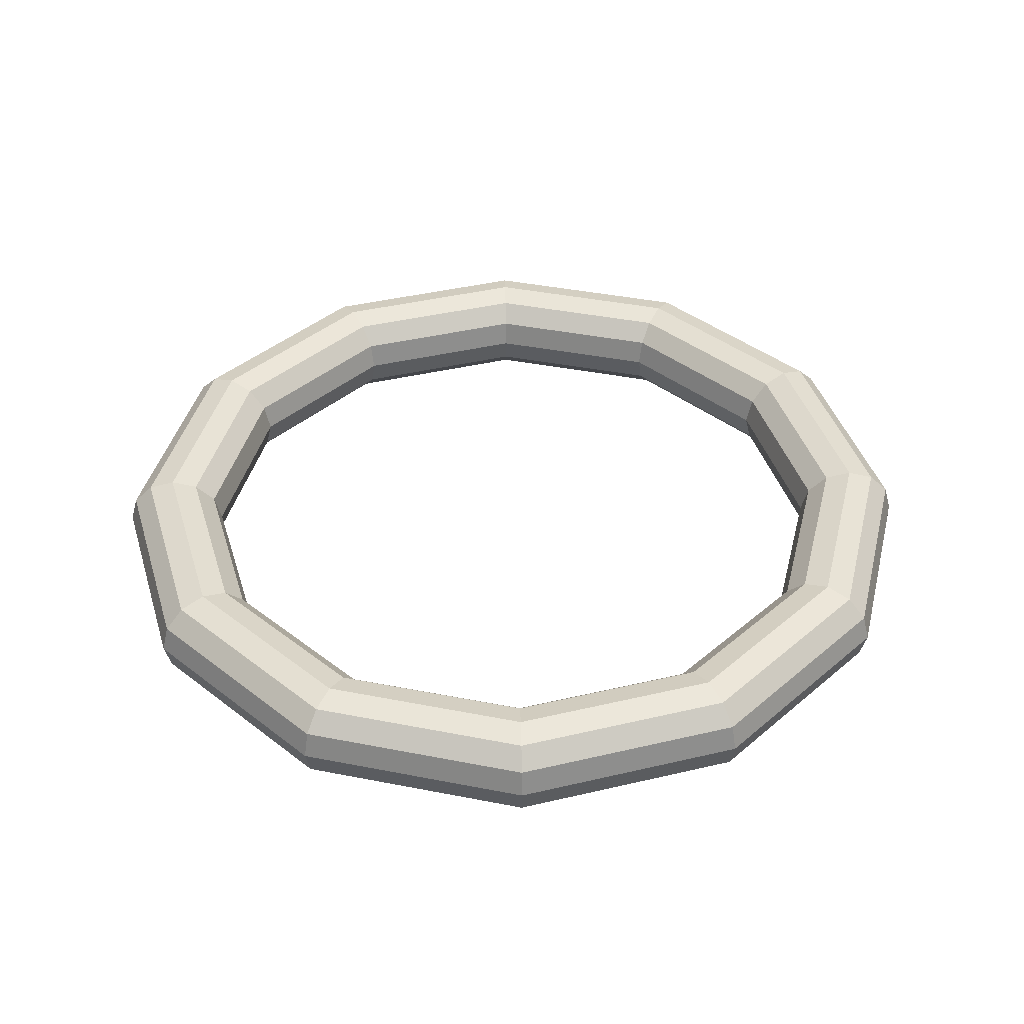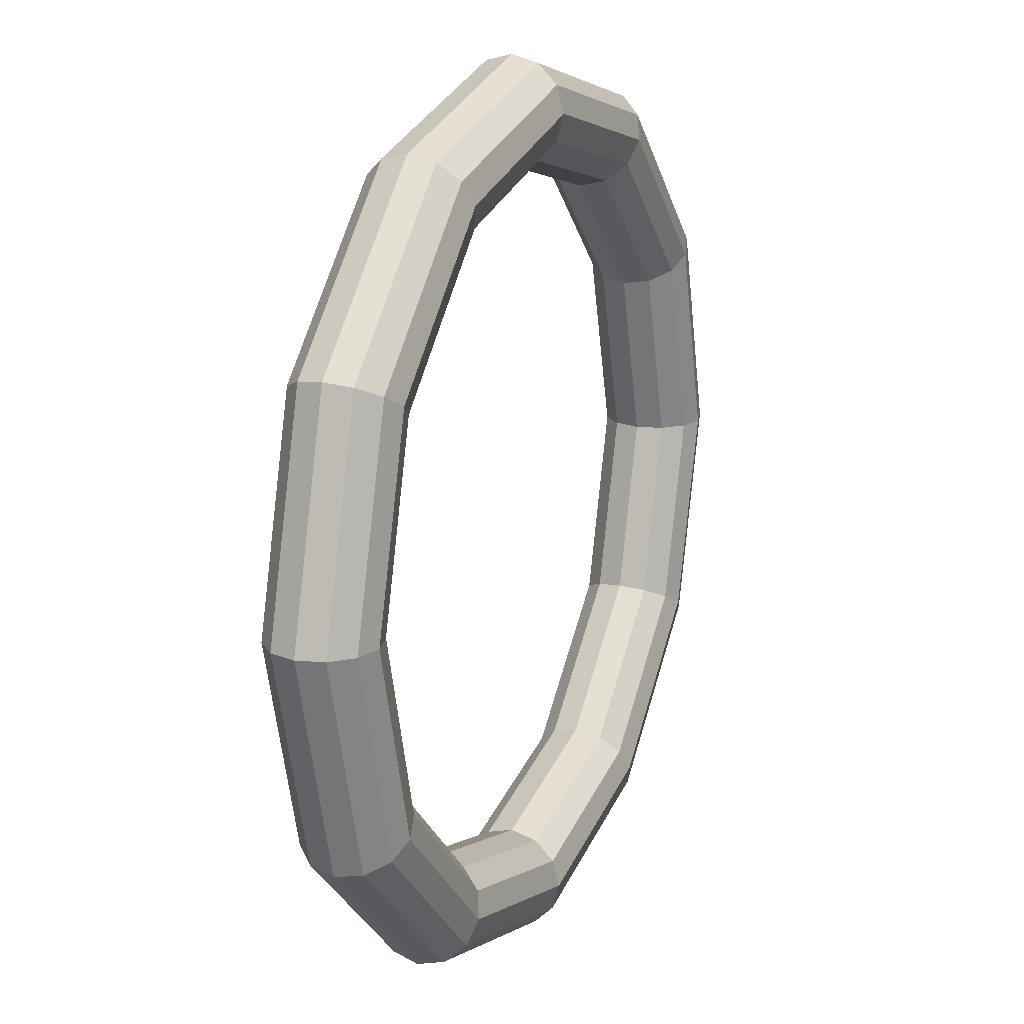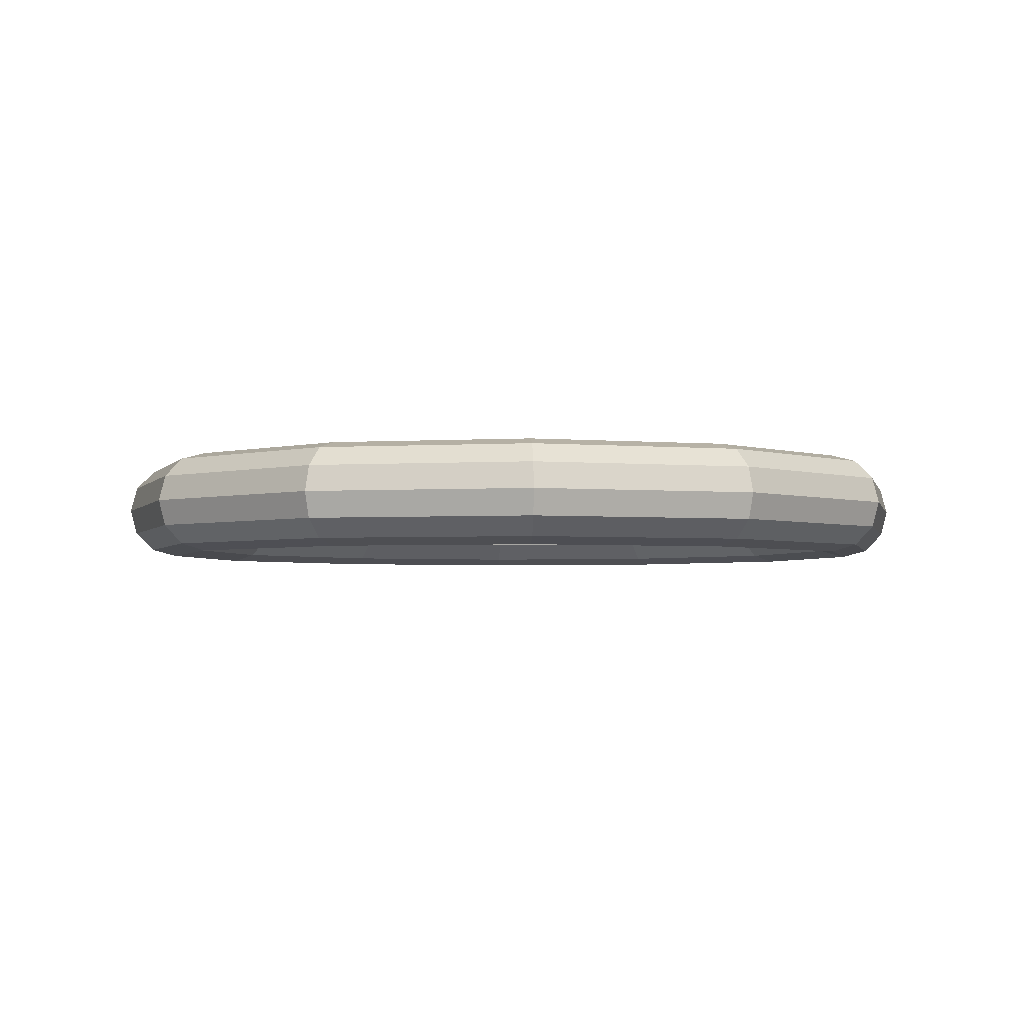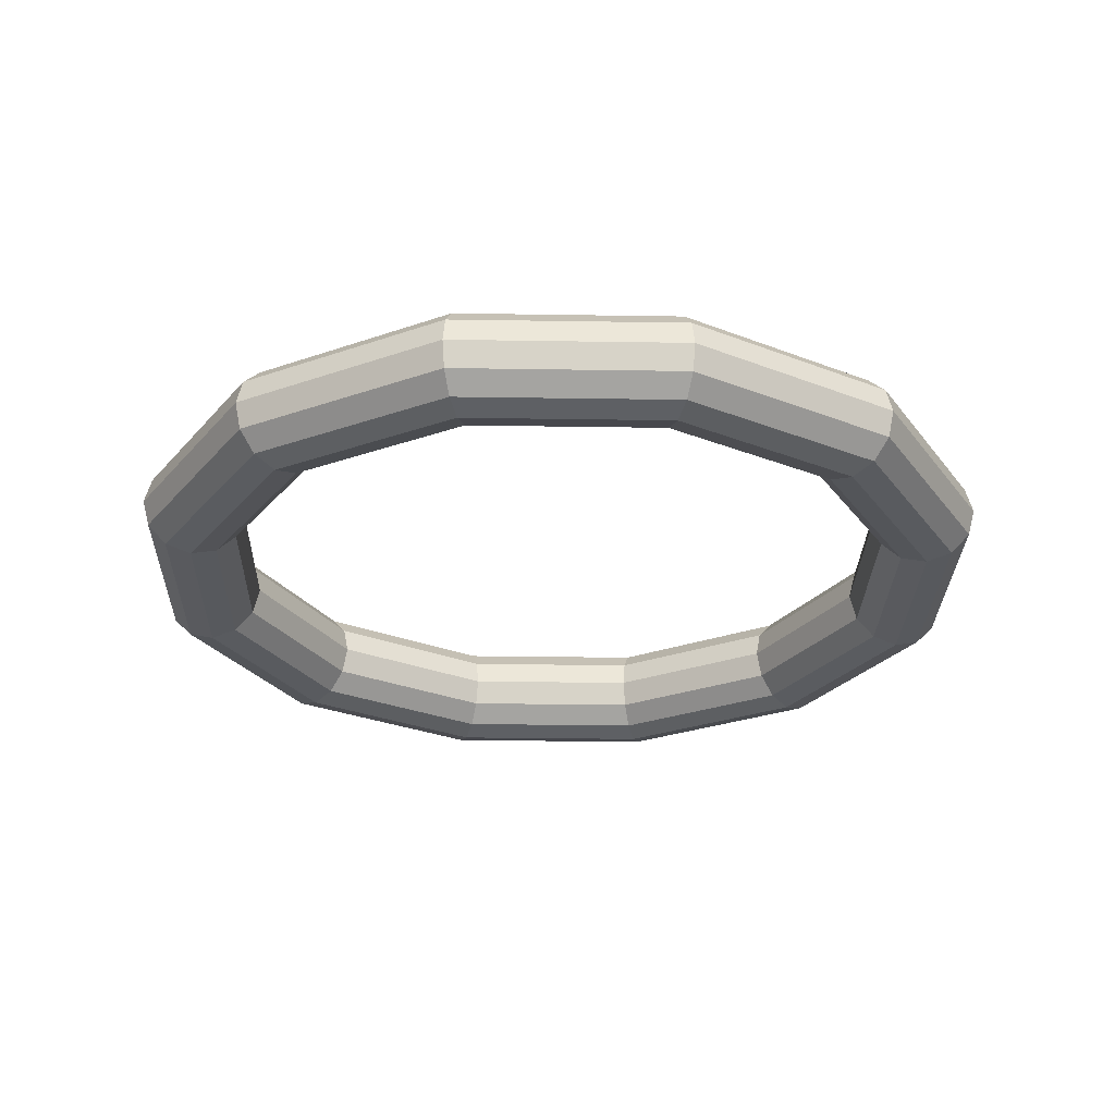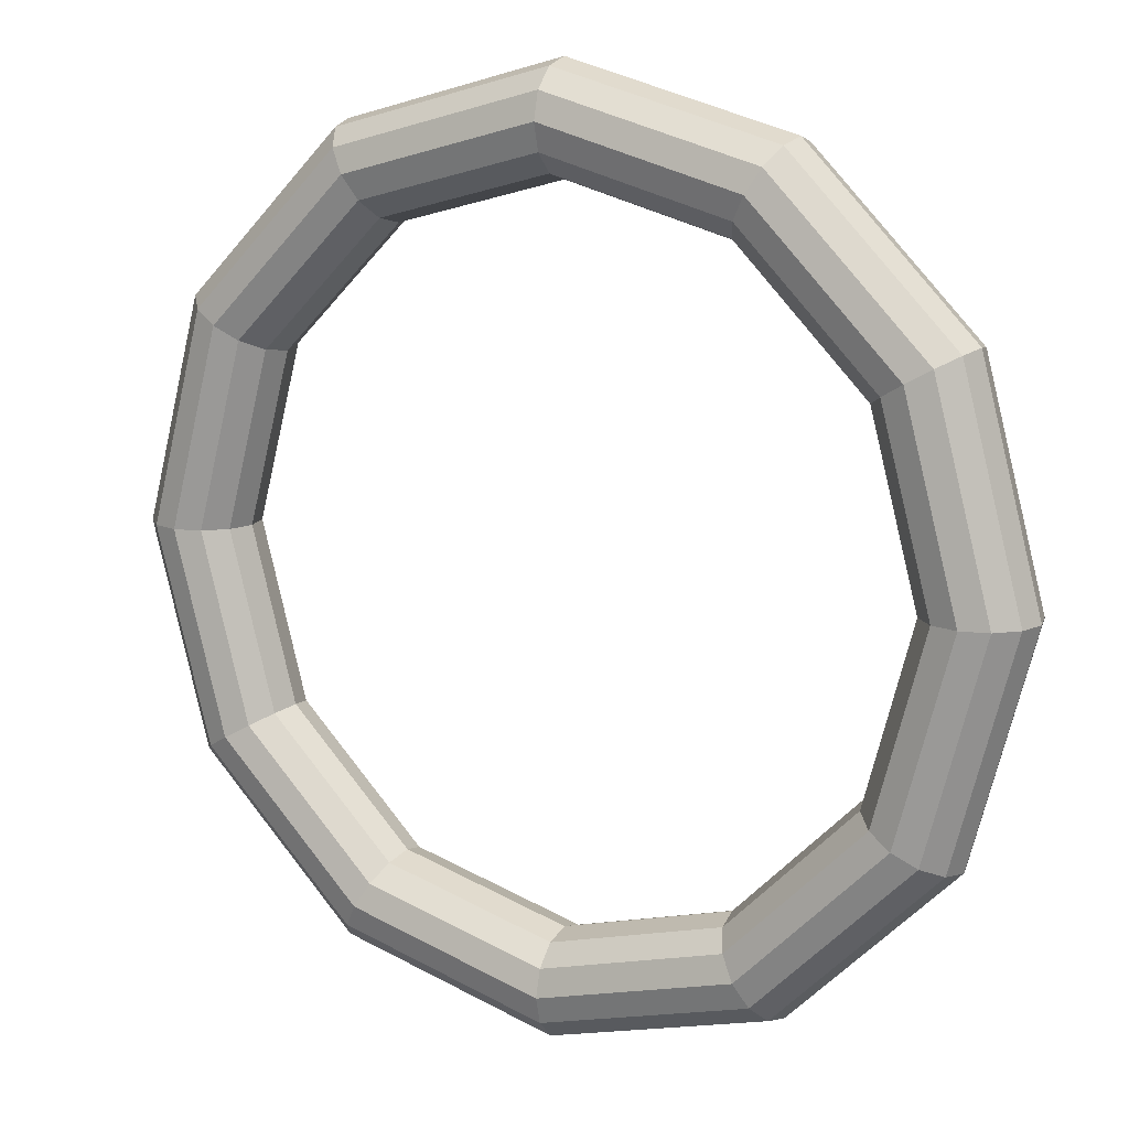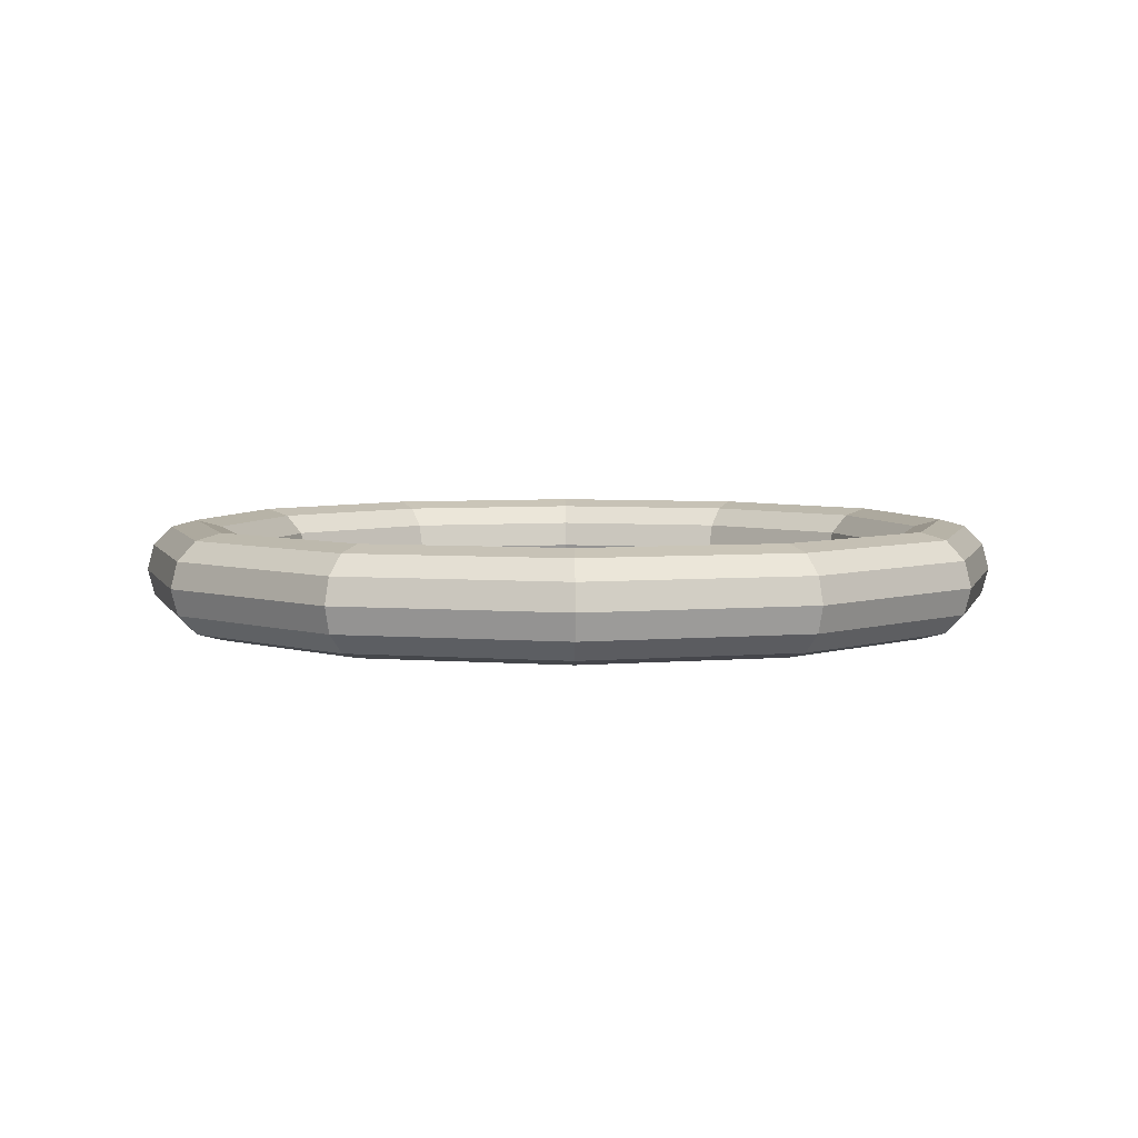
<metadata>
{"format":"obj","ext":"obj","renderer":"f3d","projection":"perspective","resolution":1024,"background":"white","views":[{"elev":40.2,"azim":28.7,"up":"+Y"},{"elev":17.5,"azim":113.8,"up":"+Z"},{"elev":-3.0,"azim":147.3,"up":"+Y"},{"elev":-27.3,"azim":73.6,"up":"+Y"},{"elev":13.0,"azim":29.5,"up":"+Z"},{"elev":4.9,"azim":-0.7,"up":"+Y"}]}
</metadata>
<code>
o Torus.019
v 0.6647 0.001307 1.343
v 0.6647 -0.01424 1.348
v 0.6647 -0.02562 1.359
v 0.6647 -0.02978 1.375
v 0.6647 -0.02562 1.39
v 0.6647 -0.01424 1.401
v 0.6647 0.001307 1.406
v 0.6647 0.01685 1.401
v 0.6647 0.02823 1.39
v 0.6647 0.0324 1.375
v 0.6647 0.02823 1.359
v 0.6647 0.01685 1.348
v 0.7968 0.001307 1.379
v 0.7948 -0.01424 1.382
v 0.7891 -0.02562 1.392
v 0.7813 -0.02978 1.406
v 0.7735 -0.02562 1.419
v 0.7678 -0.01424 1.429
v 0.7658 0.001307 1.433
v 0.7678 0.01685 1.429
v 0.7735 0.02823 1.419
v 0.7813 0.0324 1.406
v 0.7891 0.02823 1.392
v 0.7948 0.01685 1.382
v 0.8936 0.001307 1.476
v 0.89 -0.01424 1.478
v 0.8801 -0.02562 1.483
v 0.8666 -0.02978 1.491
v 0.8532 -0.02562 1.499
v 0.8433 -0.01424 1.505
v 0.8397 0.001307 1.507
v 0.8433 0.01685 1.505
v 0.8532 0.02823 1.499
v 0.8666 0.0324 1.491
v 0.8801 0.02823 1.483
v 0.89 0.01685 1.478
v 0.929 0.001307 1.608
v 0.9248 -0.01424 1.608
v 0.9134 -0.02562 1.608
v 0.8979 -0.02978 1.608
v 0.8823 -0.02562 1.608
v 0.871 -0.01424 1.608
v 0.8668 0.001307 1.608
v 0.871 0.01685 1.608
v 0.8823 0.02823 1.608
v 0.8979 0.0324 1.608
v 0.9134 0.02823 1.608
v 0.9248 0.01685 1.608
v 0.8936 0.001307 1.74
v 0.89 -0.01424 1.738
v 0.8801 -0.02562 1.732
v 0.8666 -0.02978 1.724
v 0.8532 -0.02562 1.717
v 0.8433 -0.01424 1.711
v 0.8397 0.001307 1.709
v 0.8433 0.01685 1.711
v 0.8532 0.02823 1.717
v 0.8666 0.0324 1.724
v 0.8801 0.02823 1.732
v 0.89 0.01685 1.738
v 0.7968 0.001307 1.837
v 0.7948 -0.01424 1.833
v 0.7891 -0.02562 1.823
v 0.7813 -0.02978 1.81
v 0.7735 -0.02562 1.796
v 0.7678 -0.01424 1.786
v 0.7658 0.001307 1.783
v 0.7678 0.01685 1.786
v 0.7735 0.02823 1.796
v 0.7813 0.0324 1.81
v 0.7891 0.02823 1.823
v 0.7948 0.01685 1.833
v 0.6647 0.001307 1.872
v 0.6647 -0.01424 1.868
v 0.6647 -0.02562 1.856
v 0.6647 -0.02978 1.841
v 0.6647 -0.02562 1.825
v 0.6647 -0.01424 1.814
v 0.6647 0.001307 1.81
v 0.6647 0.01685 1.814
v 0.6647 0.02823 1.825
v 0.6647 0.0324 1.841
v 0.6647 0.02823 1.856
v 0.6647 0.01685 1.868
v 0.5326 0.001307 1.837
v 0.5347 -0.01424 1.833
v 0.5404 -0.02562 1.823
v 0.5481 -0.02978 1.81
v 0.5559 -0.02562 1.796
v 0.5616 -0.01424 1.786
v 0.5637 0.001307 1.783
v 0.5616 0.01685 1.786
v 0.5559 0.02823 1.796
v 0.5481 0.0324 1.81
v 0.5404 0.02823 1.823
v 0.5347 0.01685 1.833
v 0.4359 0.001307 1.74
v 0.4395 -0.01424 1.738
v 0.4493 -0.02562 1.732
v 0.4628 -0.02978 1.724
v 0.4762 -0.02562 1.717
v 0.4861 -0.01424 1.711
v 0.4897 0.001307 1.709
v 0.4861 0.01685 1.711
v 0.4762 0.02823 1.717
v 0.4628 0.0324 1.724
v 0.4493 0.02823 1.732
v 0.4395 0.01685 1.738
v 0.4005 0.001307 1.608
v 0.4046 -0.01424 1.608
v 0.416 -0.02562 1.608
v 0.4315 -0.02978 1.608
v 0.4471 -0.02562 1.608
v 0.4585 -0.01424 1.608
v 0.4626 0.001307 1.608
v 0.4585 0.01685 1.608
v 0.4471 0.02823 1.608
v 0.4315 0.0324 1.608
v 0.416 0.02823 1.608
v 0.4046 0.01685 1.608
v 0.4359 0.001307 1.476
v 0.4395 -0.01424 1.478
v 0.4493 -0.02562 1.483
v 0.4628 -0.02978 1.491
v 0.4762 -0.02562 1.499
v 0.4861 -0.01424 1.505
v 0.4897 0.001307 1.507
v 0.4861 0.01685 1.505
v 0.4762 0.02823 1.499
v 0.4628 0.0324 1.491
v 0.4493 0.02823 1.483
v 0.4395 0.01685 1.478
v 0.5326 0.001307 1.379
v 0.5347 -0.01424 1.382
v 0.5404 -0.02562 1.392
v 0.5481 -0.02978 1.406
v 0.5559 -0.02562 1.419
v 0.5616 -0.01424 1.429
v 0.5637 0.001307 1.433
v 0.5616 0.01685 1.429
v 0.5559 0.02823 1.419
v 0.5481 0.0324 1.406
v 0.5404 0.02823 1.392
v 0.5347 0.01685 1.382
f 1 13 14 2
f 2 14 15 3
f 3 15 16 4
f 4 16 17 5
f 5 17 18 6
f 6 18 19 7
f 7 19 20 8
f 8 20 21 9
f 9 21 22 10
f 10 22 23 11
f 11 23 24 12
f 12 24 13 1
f 13 25 26 14
f 14 26 27 15
f 15 27 28 16
f 16 28 29 17
f 17 29 30 18
f 18 30 31 19
f 19 31 32 20
f 20 32 33 21
f 21 33 34 22
f 22 34 35 23
f 23 35 36 24
f 24 36 25 13
f 25 37 38 26
f 26 38 39 27
f 27 39 40 28
f 28 40 41 29
f 29 41 42 30
f 30 42 43 31
f 31 43 44 32
f 32 44 45 33
f 33 45 46 34
f 34 46 47 35
f 35 47 48 36
f 36 48 37 25
f 37 49 50 38
f 38 50 51 39
f 39 51 52 40
f 40 52 53 41
f 41 53 54 42
f 42 54 55 43
f 43 55 56 44
f 44 56 57 45
f 45 57 58 46
f 46 58 59 47
f 47 59 60 48
f 48 60 49 37
f 49 61 62 50
f 50 62 63 51
f 51 63 64 52
f 52 64 65 53
f 53 65 66 54
f 54 66 67 55
f 55 67 68 56
f 56 68 69 57
f 57 69 70 58
f 58 70 71 59
f 59 71 72 60
f 60 72 61 49
f 61 73 74 62
f 62 74 75 63
f 63 75 76 64
f 64 76 77 65
f 65 77 78 66
f 66 78 79 67
f 67 79 80 68
f 68 80 81 69
f 69 81 82 70
f 70 82 83 71
f 71 83 84 72
f 72 84 73 61
f 73 85 86 74
f 74 86 87 75
f 75 87 88 76
f 76 88 89 77
f 77 89 90 78
f 78 90 91 79
f 79 91 92 80
f 80 92 93 81
f 81 93 94 82
f 82 94 95 83
f 83 95 96 84
f 84 96 85 73
f 85 97 98 86
f 86 98 99 87
f 87 99 100 88
f 88 100 101 89
f 89 101 102 90
f 90 102 103 91
f 91 103 104 92
f 92 104 105 93
f 93 105 106 94
f 94 106 107 95
f 95 107 108 96
f 96 108 97 85
f 97 109 110 98
f 98 110 111 99
f 99 111 112 100
f 100 112 113 101
f 101 113 114 102
f 102 114 115 103
f 103 115 116 104
f 104 116 117 105
f 105 117 118 106
f 106 118 119 107
f 107 119 120 108
f 108 120 109 97
f 109 121 122 110
f 110 122 123 111
f 111 123 124 112
f 112 124 125 113
f 113 125 126 114
f 114 126 127 115
f 115 127 128 116
f 116 128 129 117
f 117 129 130 118
f 118 130 131 119
f 119 131 132 120
f 120 132 121 109
f 121 133 134 122
f 122 134 135 123
f 123 135 136 124
f 124 136 137 125
f 125 137 138 126
f 126 138 139 127
f 127 139 140 128
f 128 140 141 129
f 129 141 142 130
f 130 142 143 131
f 131 143 144 132
f 132 144 133 121
f 133 1 2 134
f 134 2 3 135
f 135 3 4 136
f 136 4 5 137
f 137 5 6 138
f 138 6 7 139
f 139 7 8 140
f 140 8 9 141
f 141 9 10 142
f 142 10 11 143
f 143 11 12 144
f 144 12 1 133

</code>
